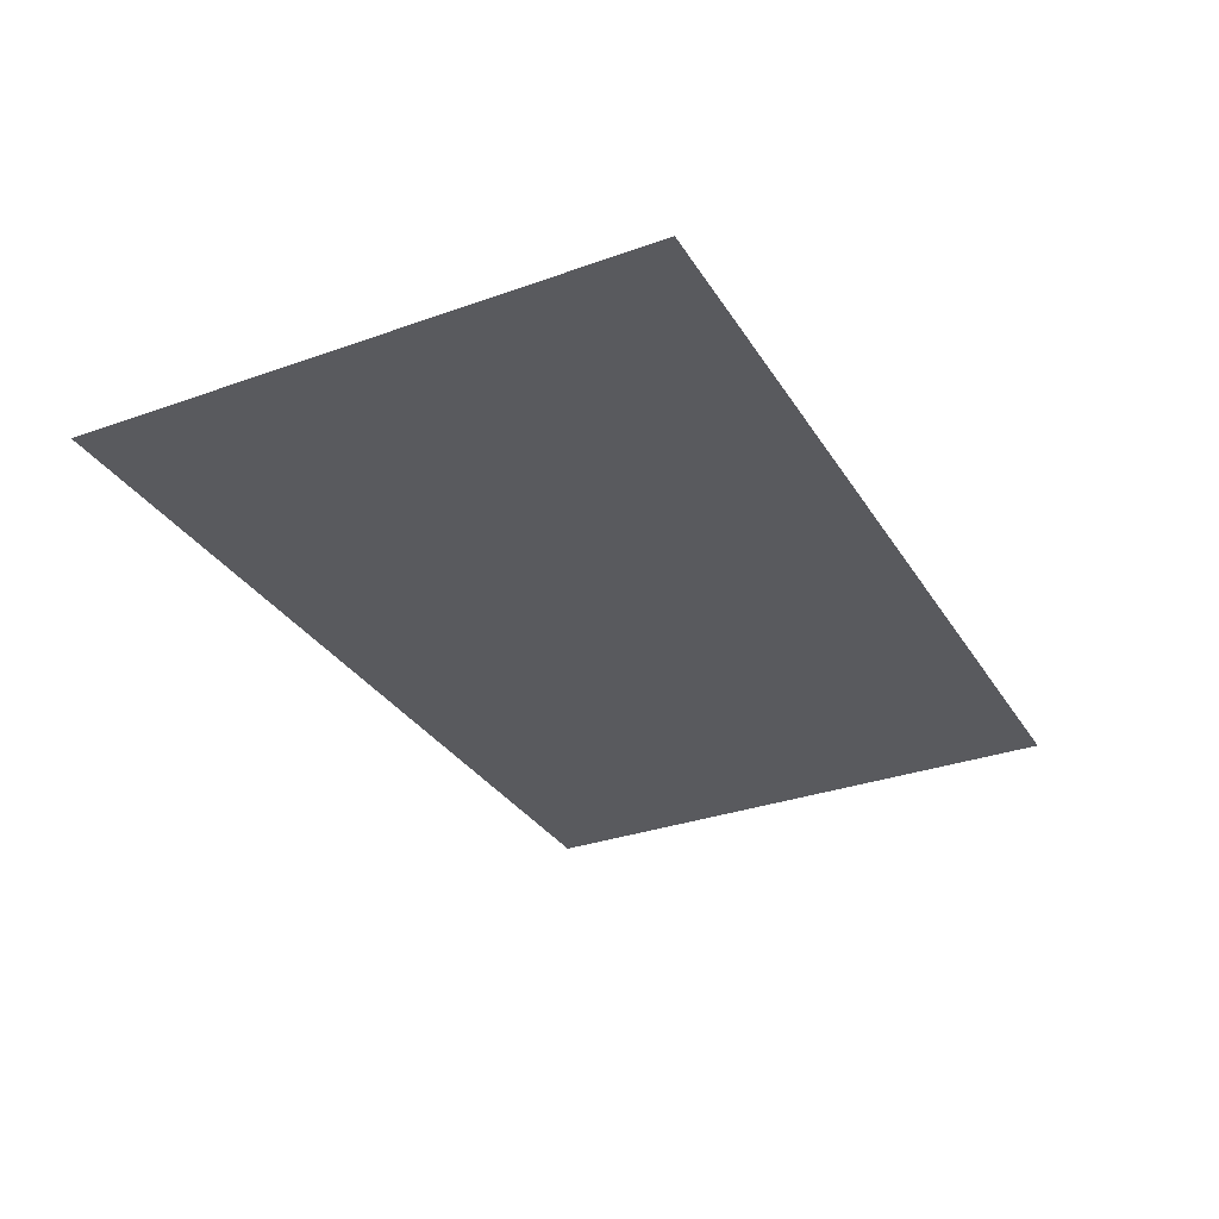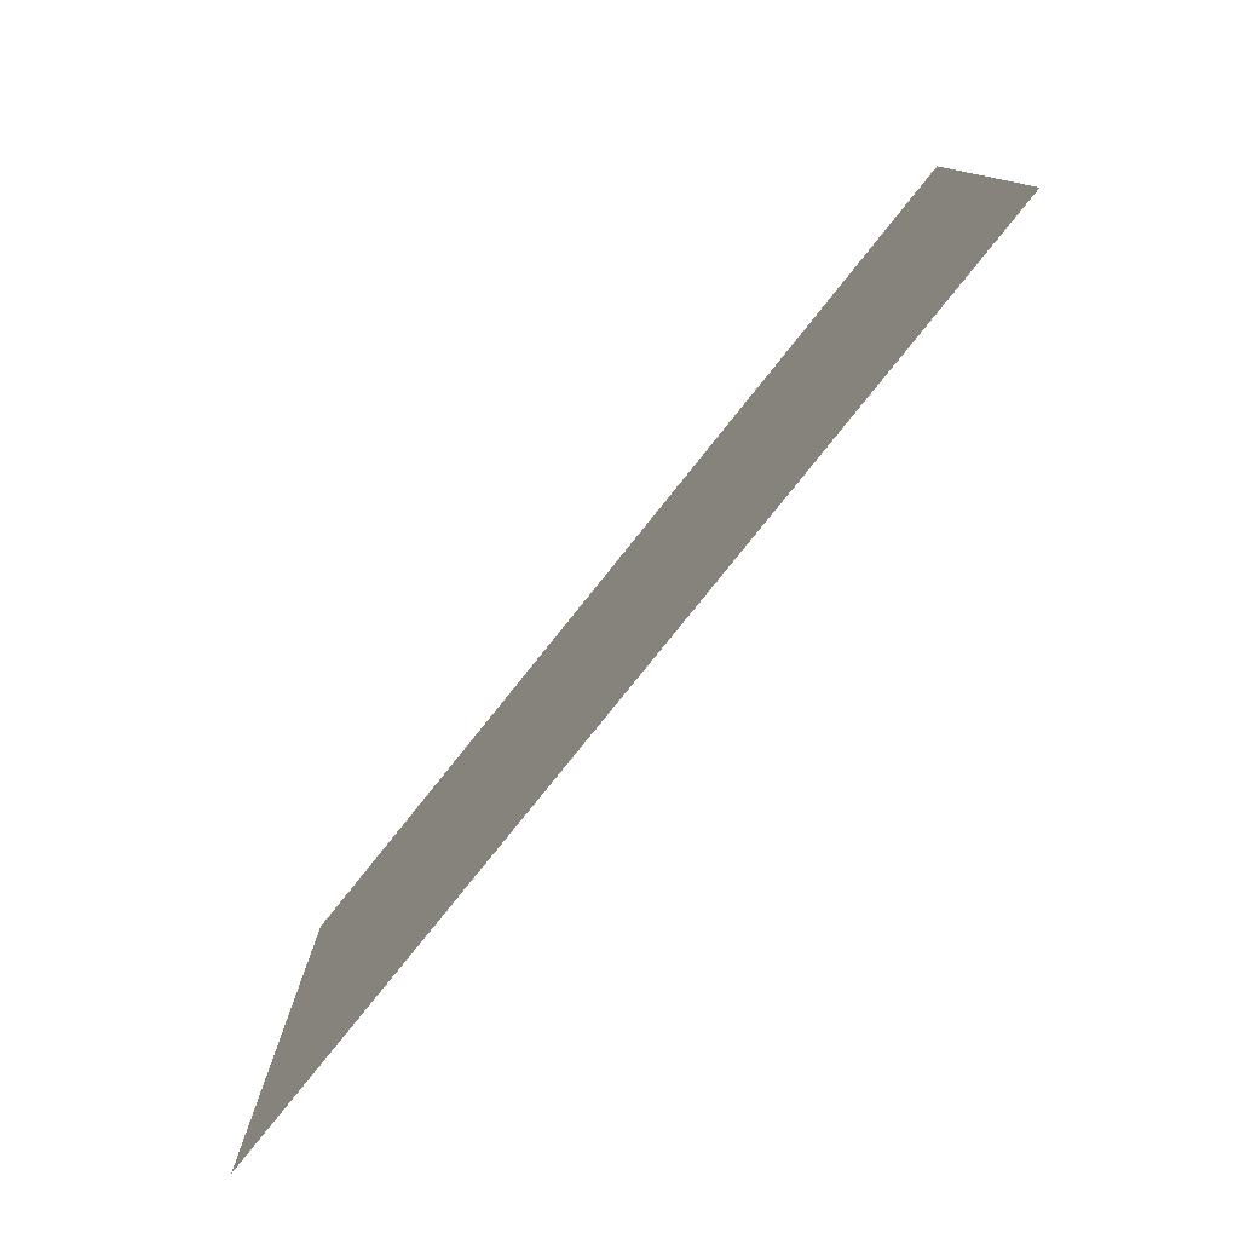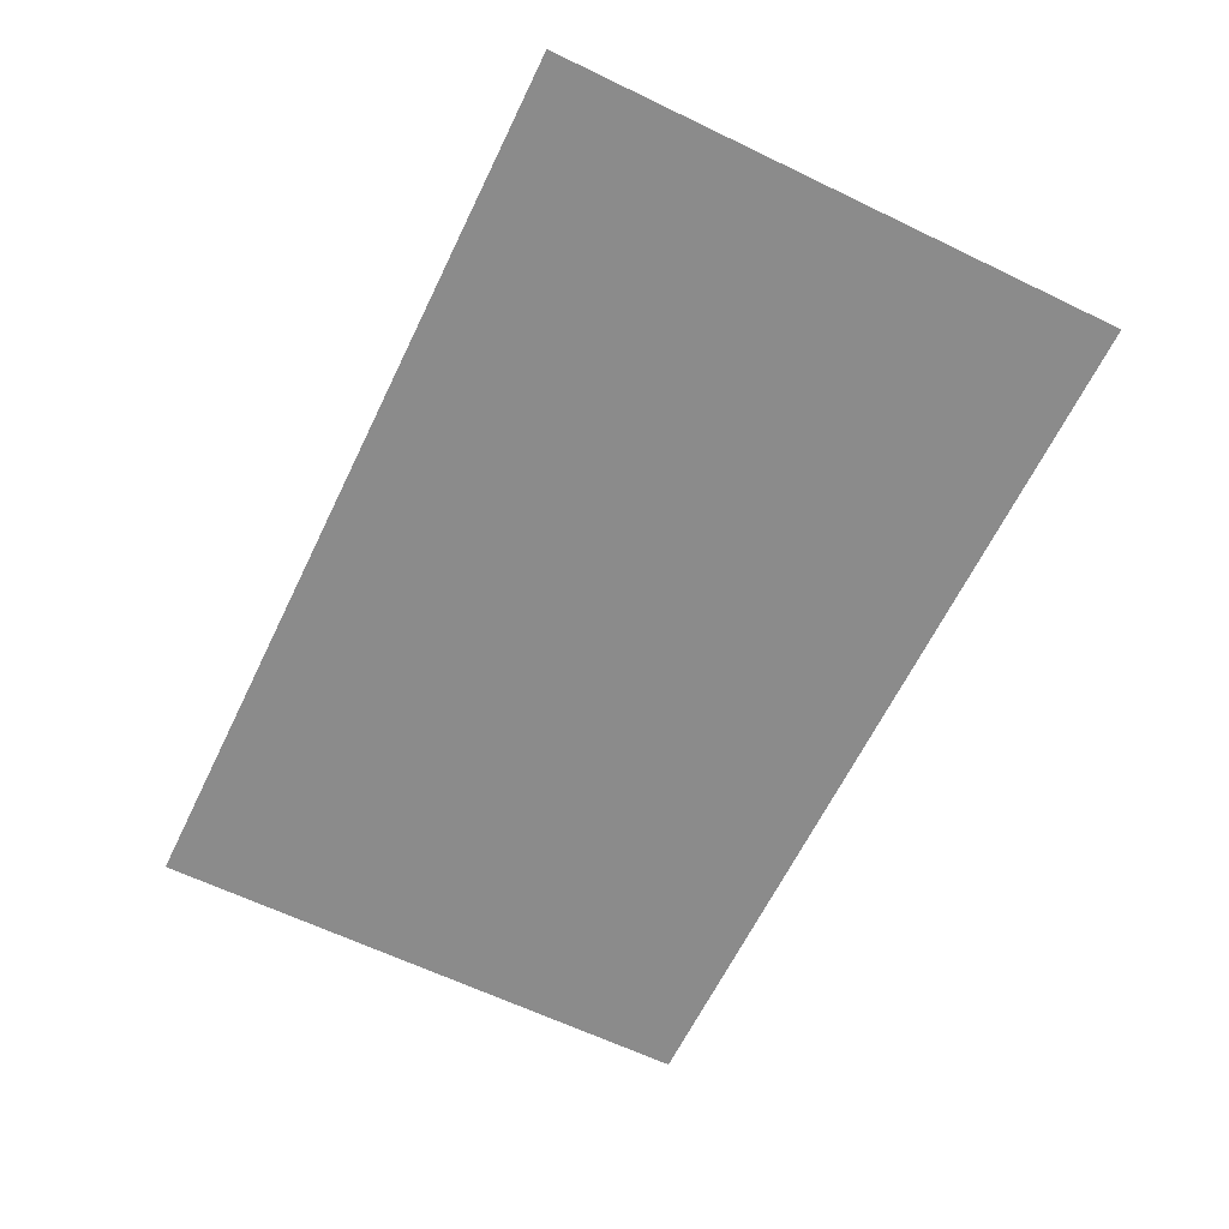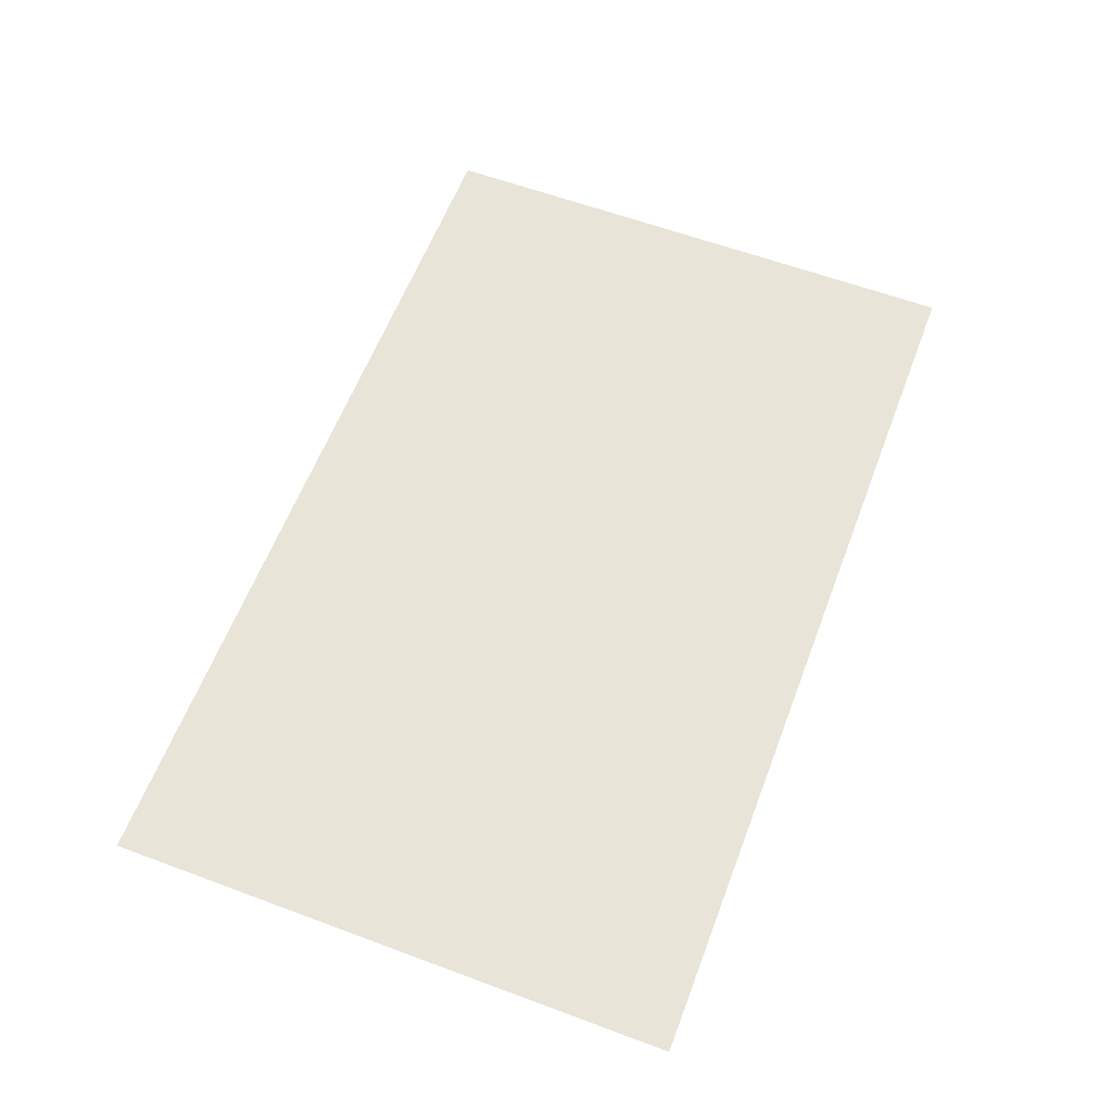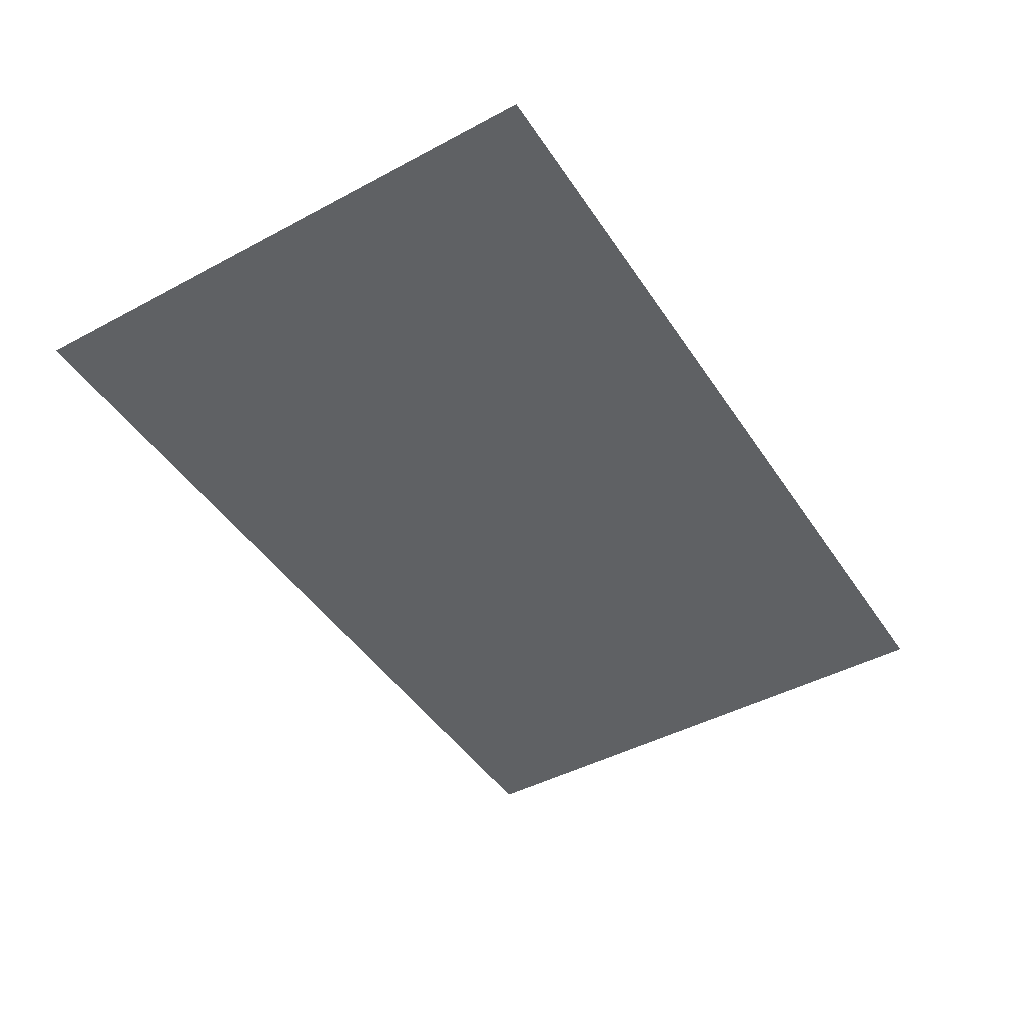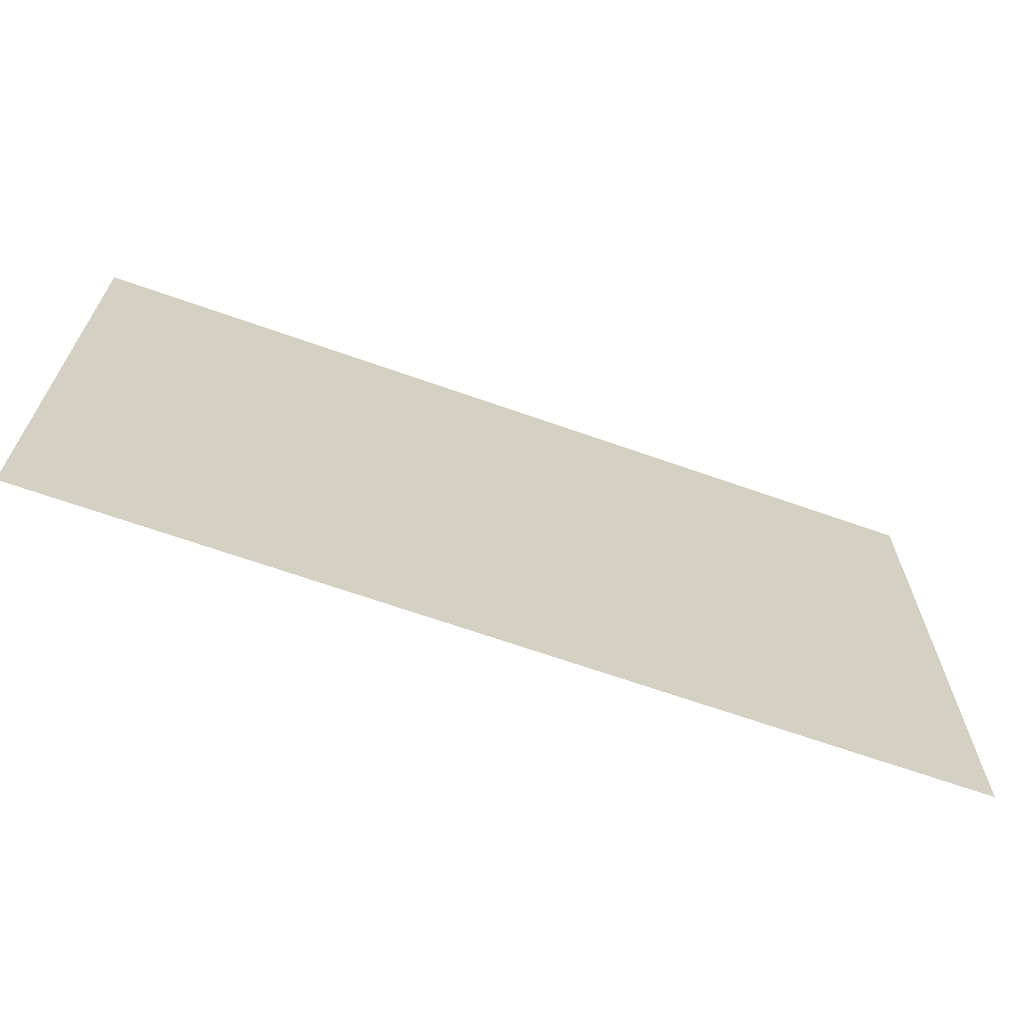
<metadata>
{"format":"obj","ext":"obj","renderer":"f3d","projection":"perspective","resolution":1024,"background":"white","views":[{"elev":-31.7,"azim":116.8,"up":"+Z"},{"elev":-78.5,"azim":51.4,"up":"+Y"},{"elev":-63.8,"azim":64.1,"up":"+Z"},{"elev":60.5,"azim":-69.2,"up":"+Z"},{"elev":-45.5,"azim":-58.4,"up":"+Z"},{"elev":-66.6,"azim":160.4,"up":"+Y"}]}
</metadata>
<code>
g ContinueGradientQuad
v 320 -200 0
v -320 -200 0
v 320 200.5 0
v -320 200.5 0
g ContinueGradientQuad_0
f 3 2 1
f 4 2 3

</code>
